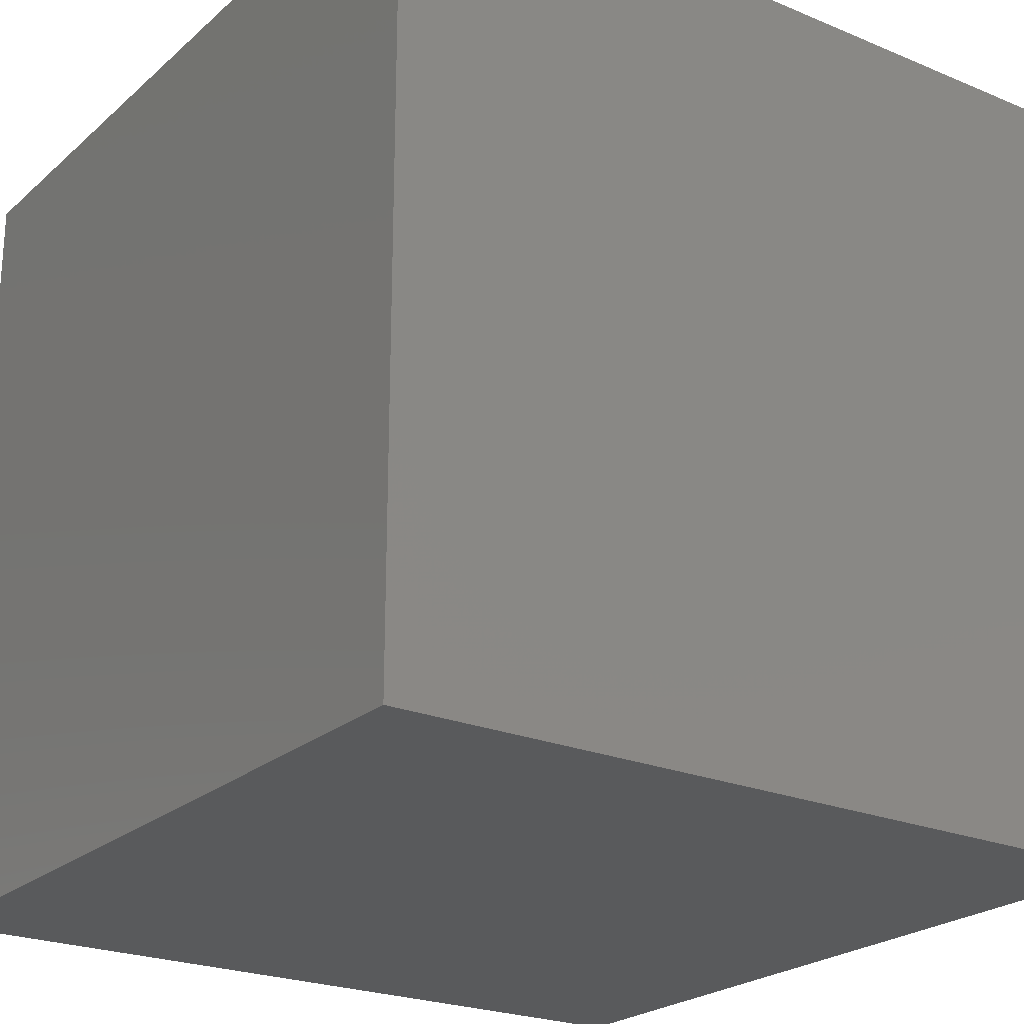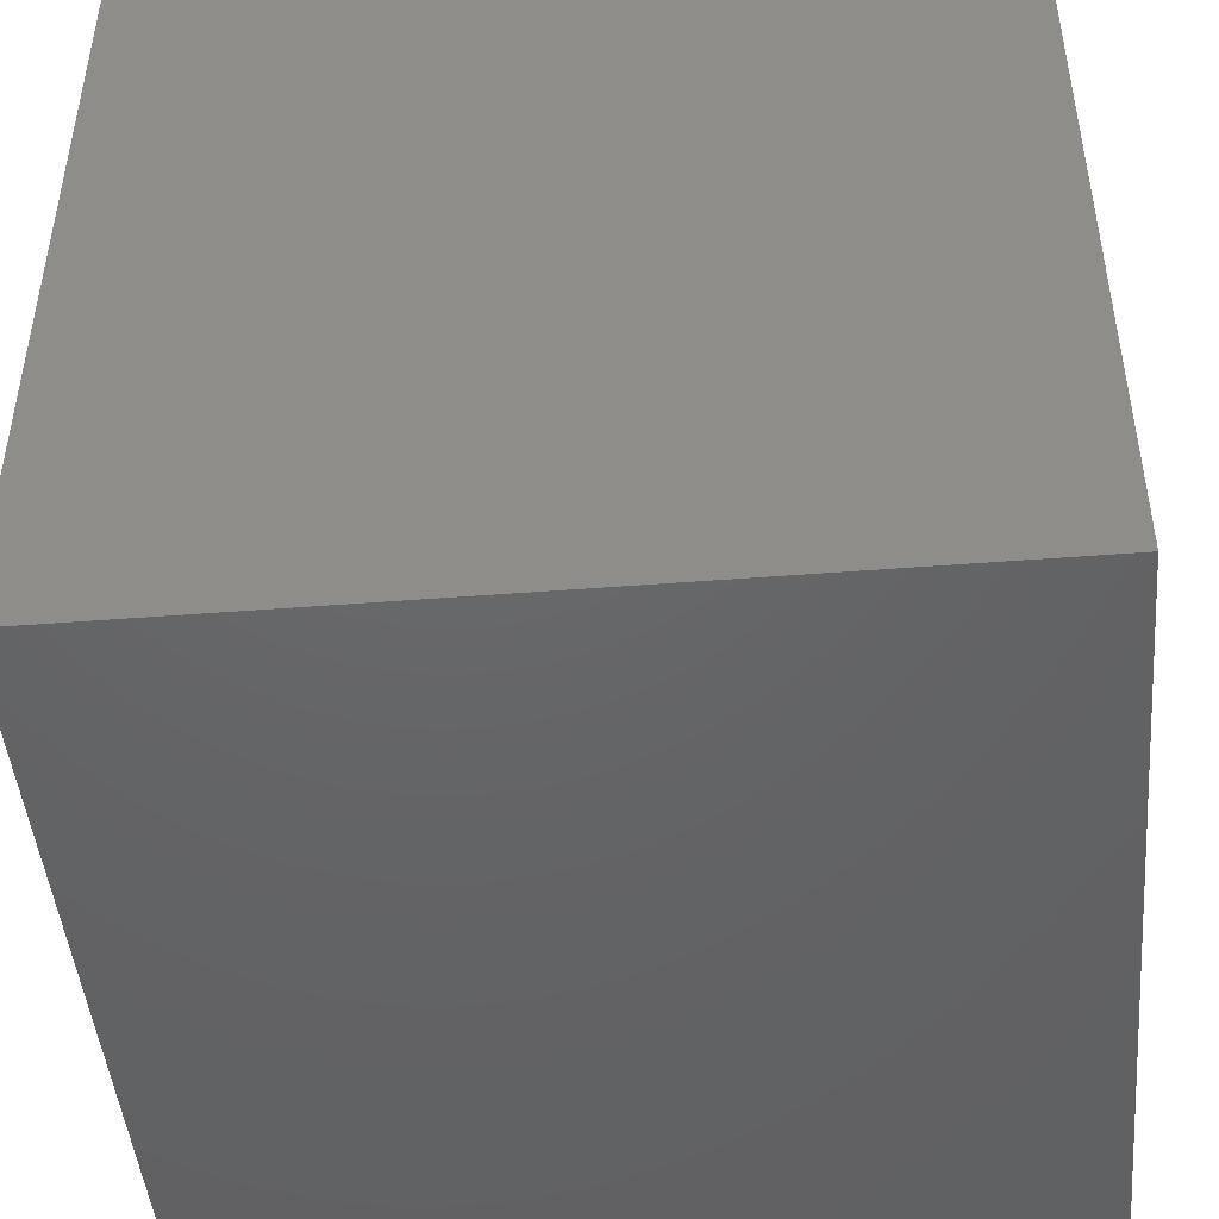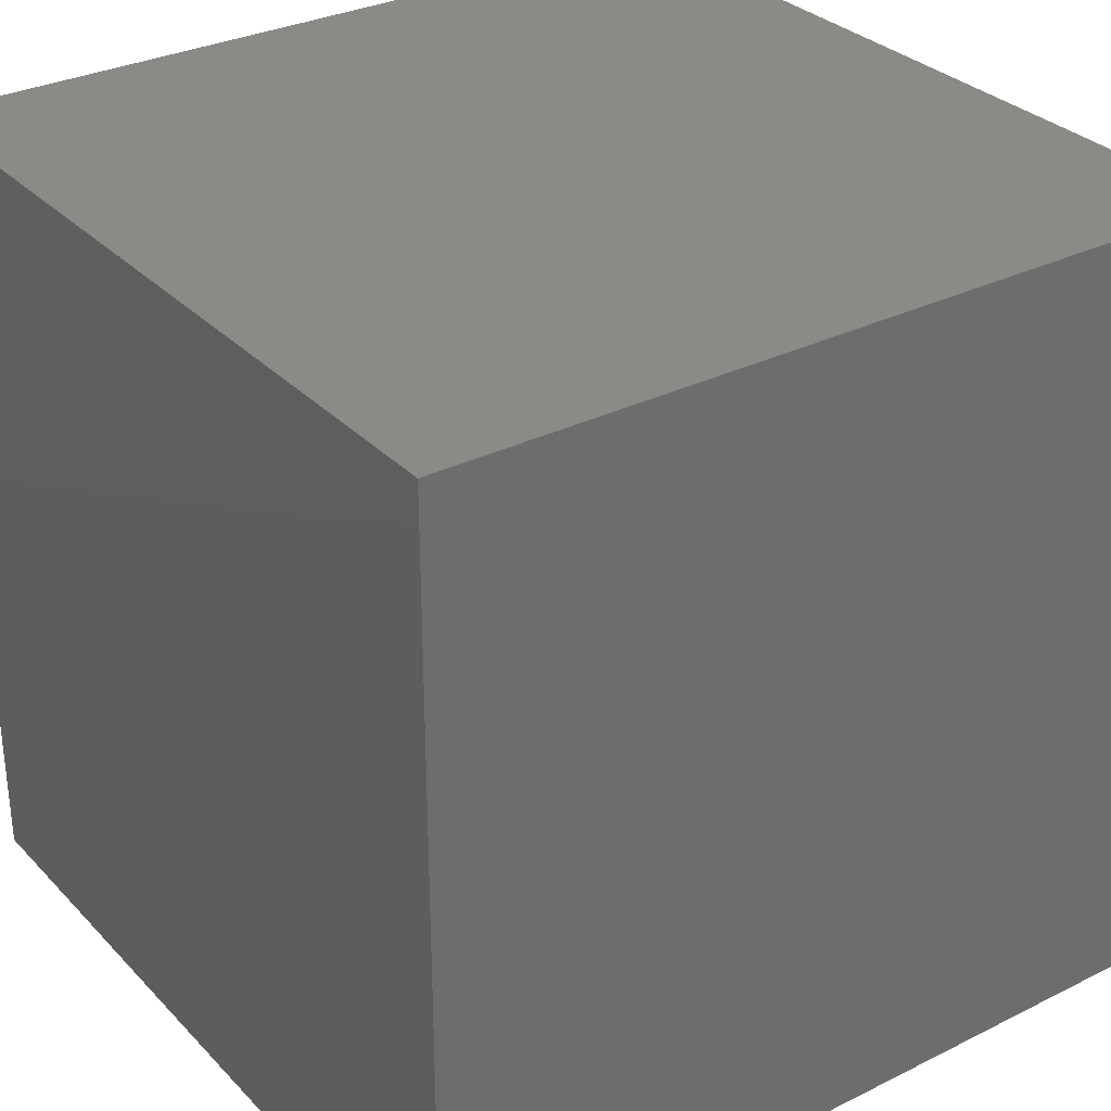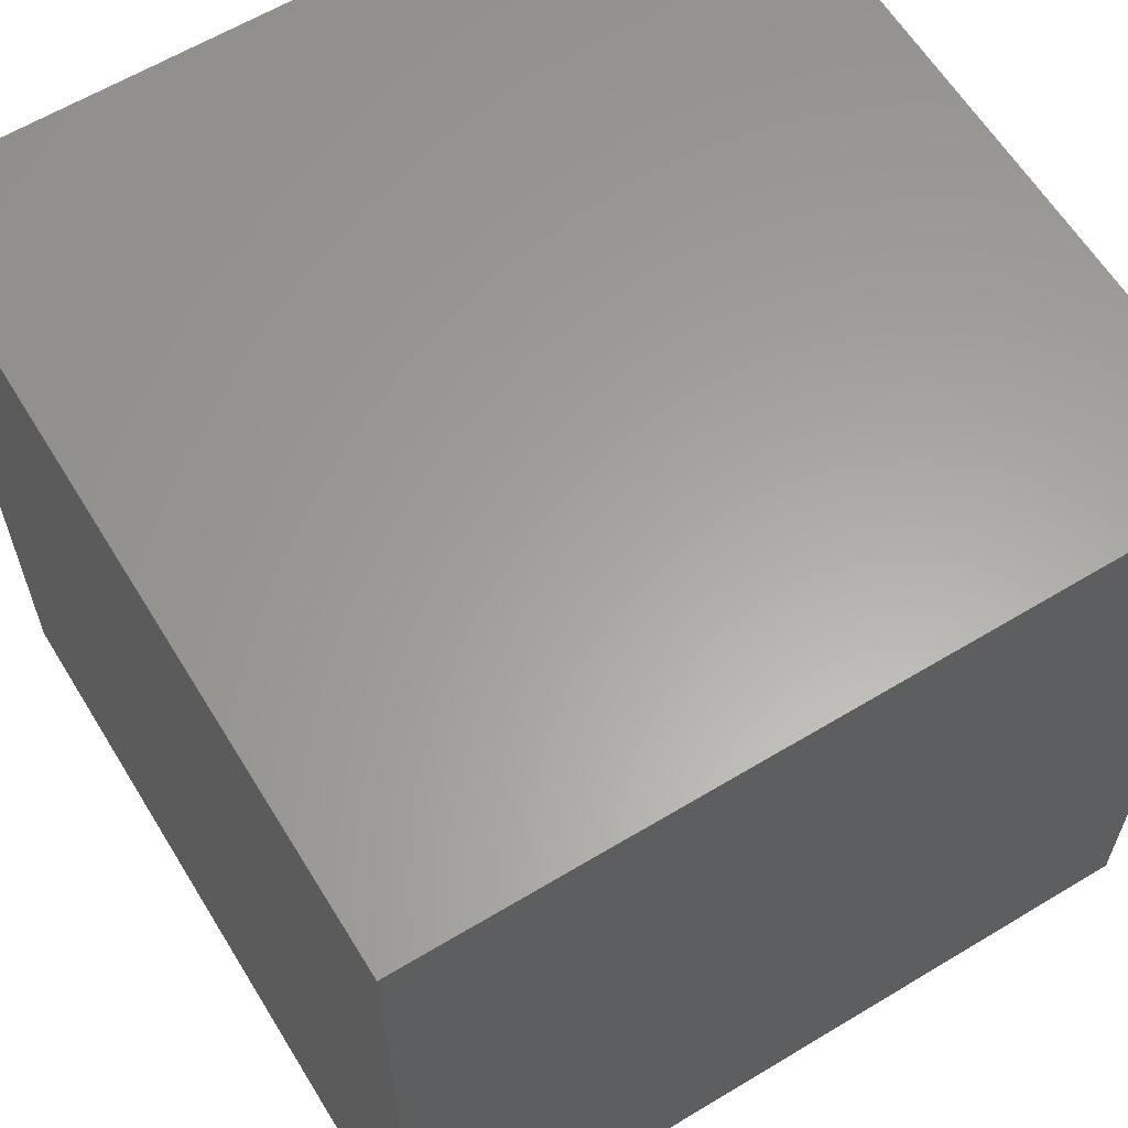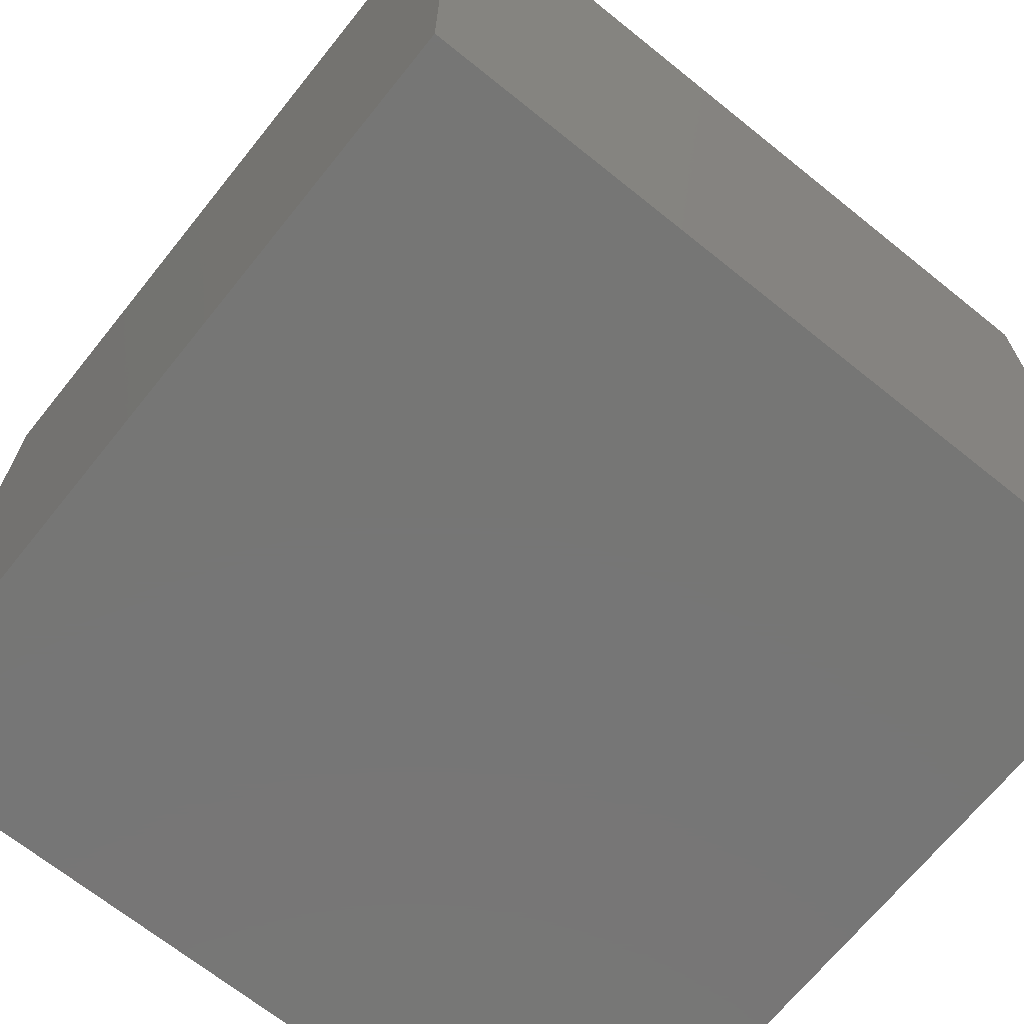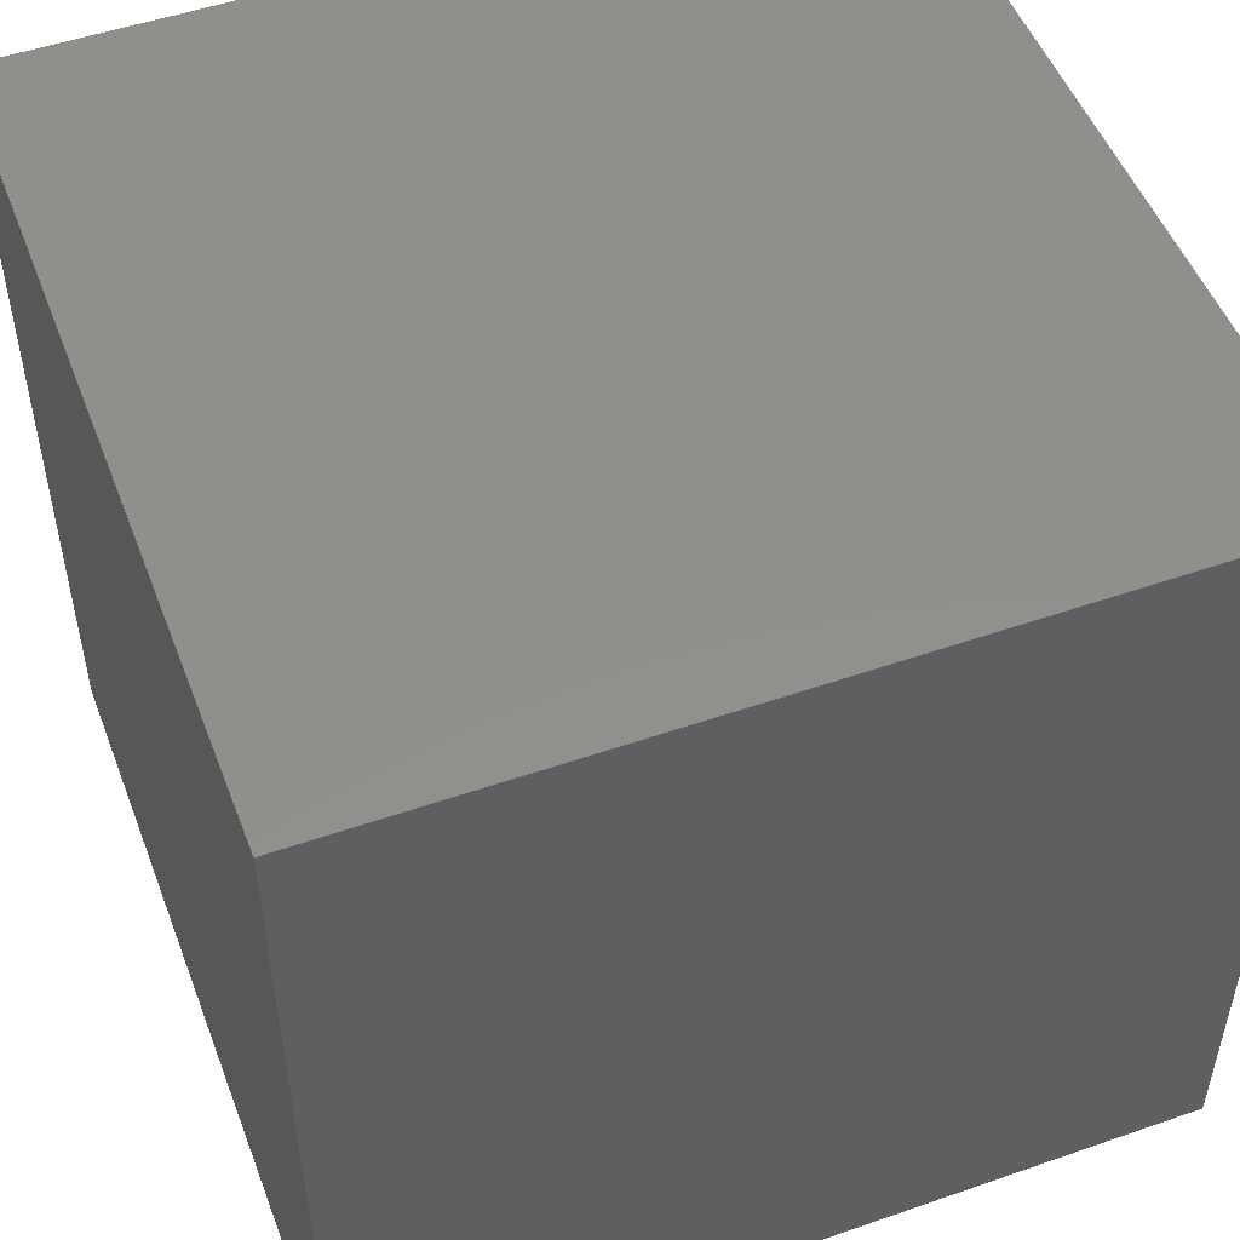
<metadata>
{"format":"stl","ext":"stl","renderer":"f3d","projection":"perspective","resolution":1024,"background":"white","views":[{"elev":-23.4,"azim":144.9,"up":"+Y"},{"elev":-46.4,"azim":5.1,"up":"+Y"},{"elev":31.2,"azim":-35.3,"up":"+Z"},{"elev":61.7,"azim":-31.5,"up":"+Y"},{"elev":-68.7,"azim":51.2,"up":"+Z"},{"elev":51.2,"azim":69.3,"up":"+Z"}]}
</metadata>
<code>
# stl→obj: 8 verts, 12 faces
v 4 2 0
v 3 2 0
v 4 1 0
v 3 1 0
v 4 1 -1
v 3 1 -1
v 4 2 -1
v 3 2 -1
f 1 2 3
f 3 2 4
f 5 6 7
f 7 6 8
f 4 6 3
f 3 6 5
f 2 8 4
f 4 8 6
f 1 7 2
f 2 7 8
f 3 5 1
f 1 5 7

</code>
